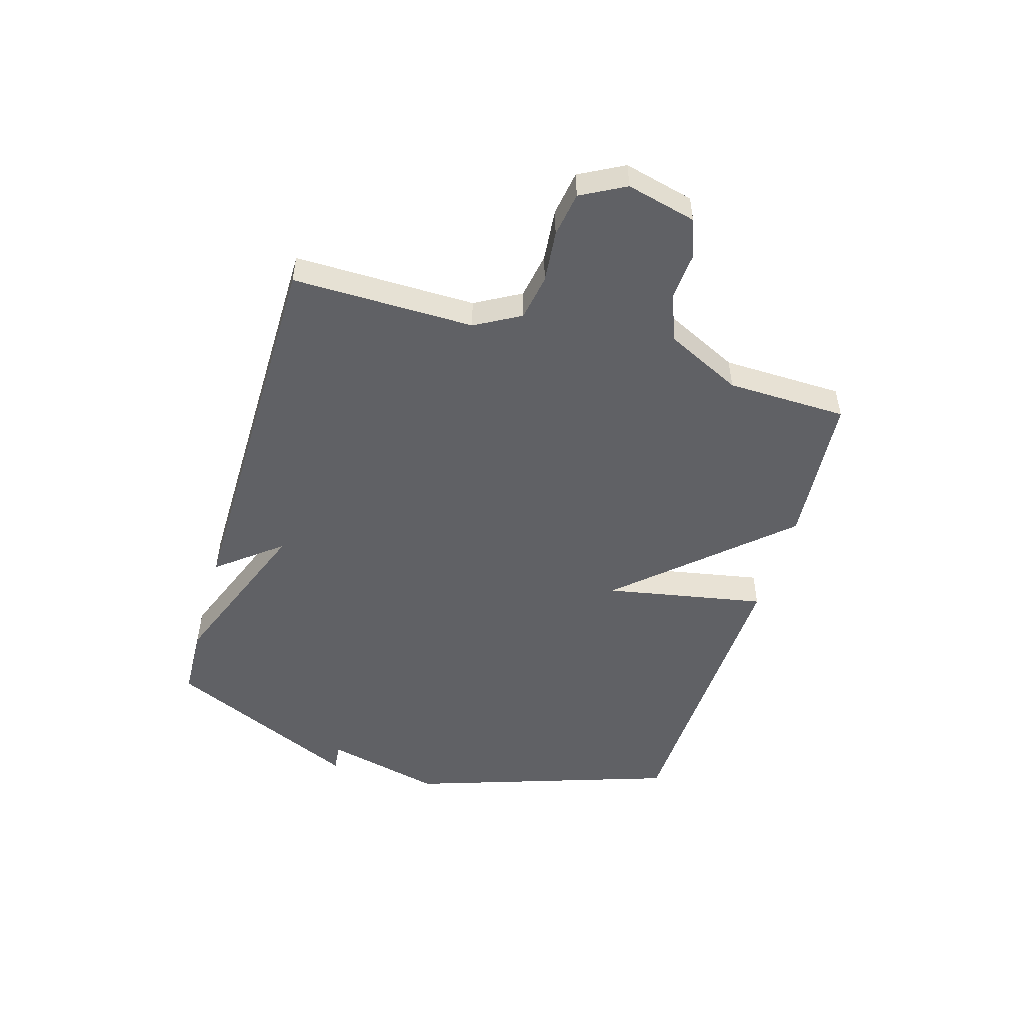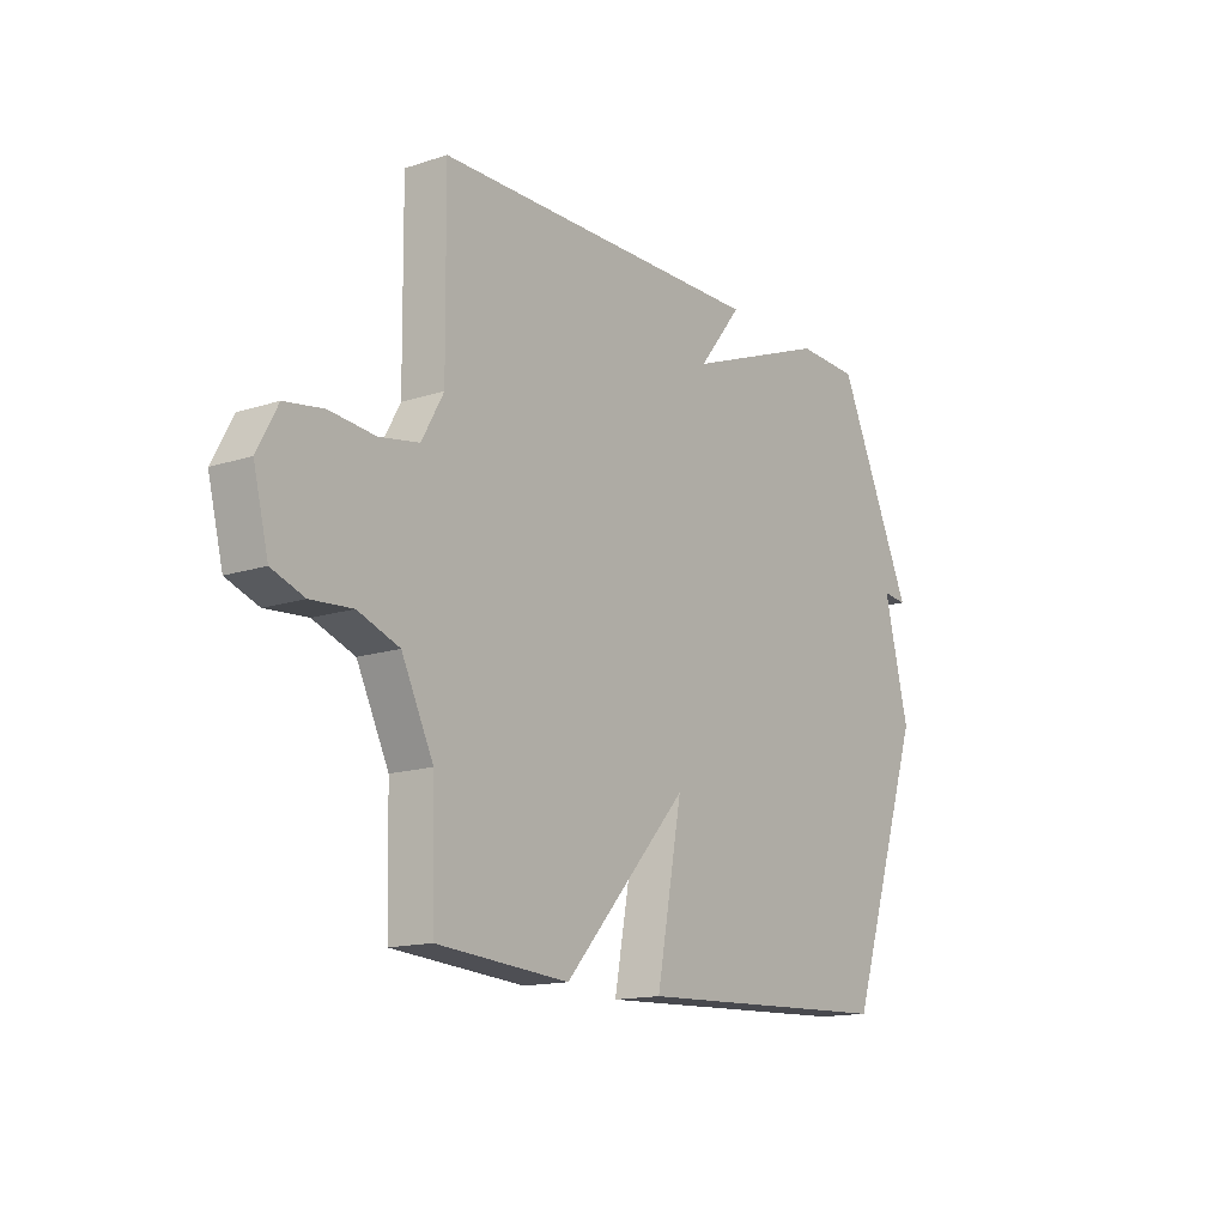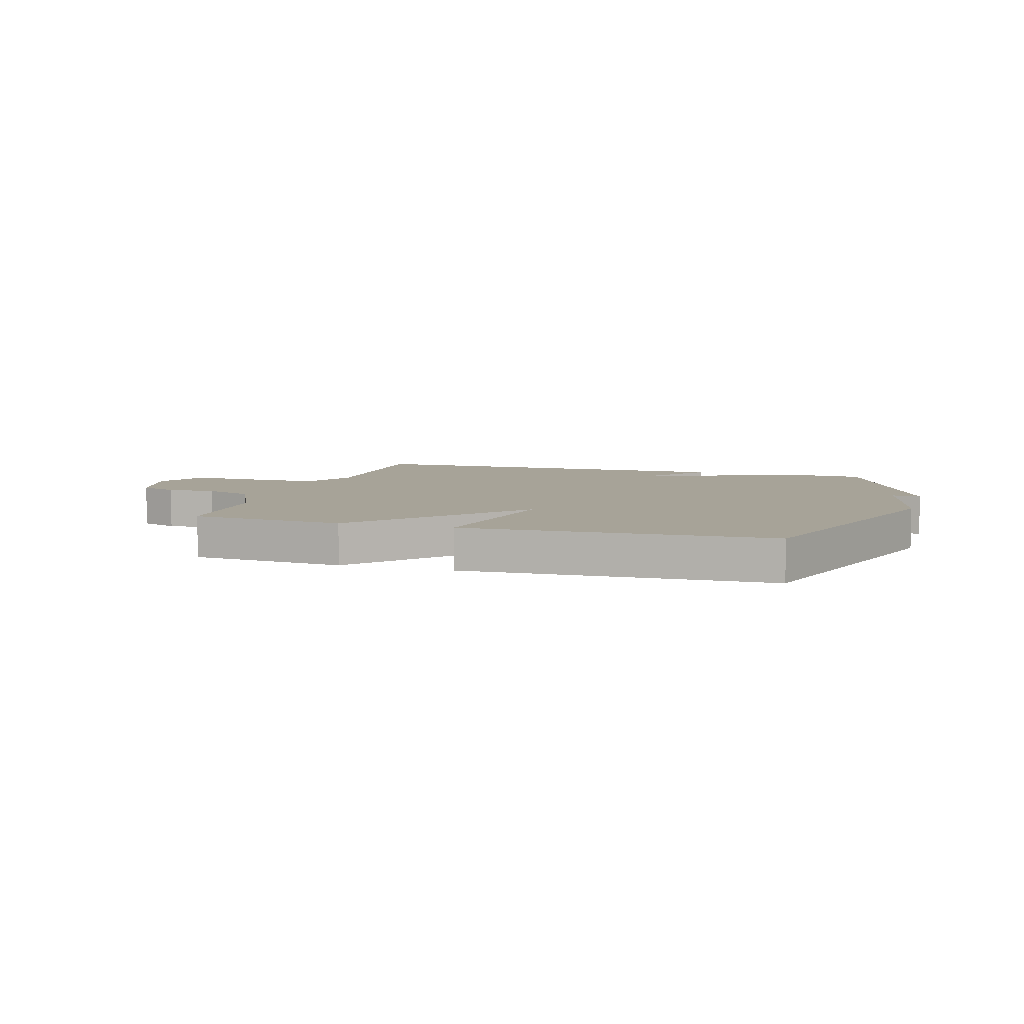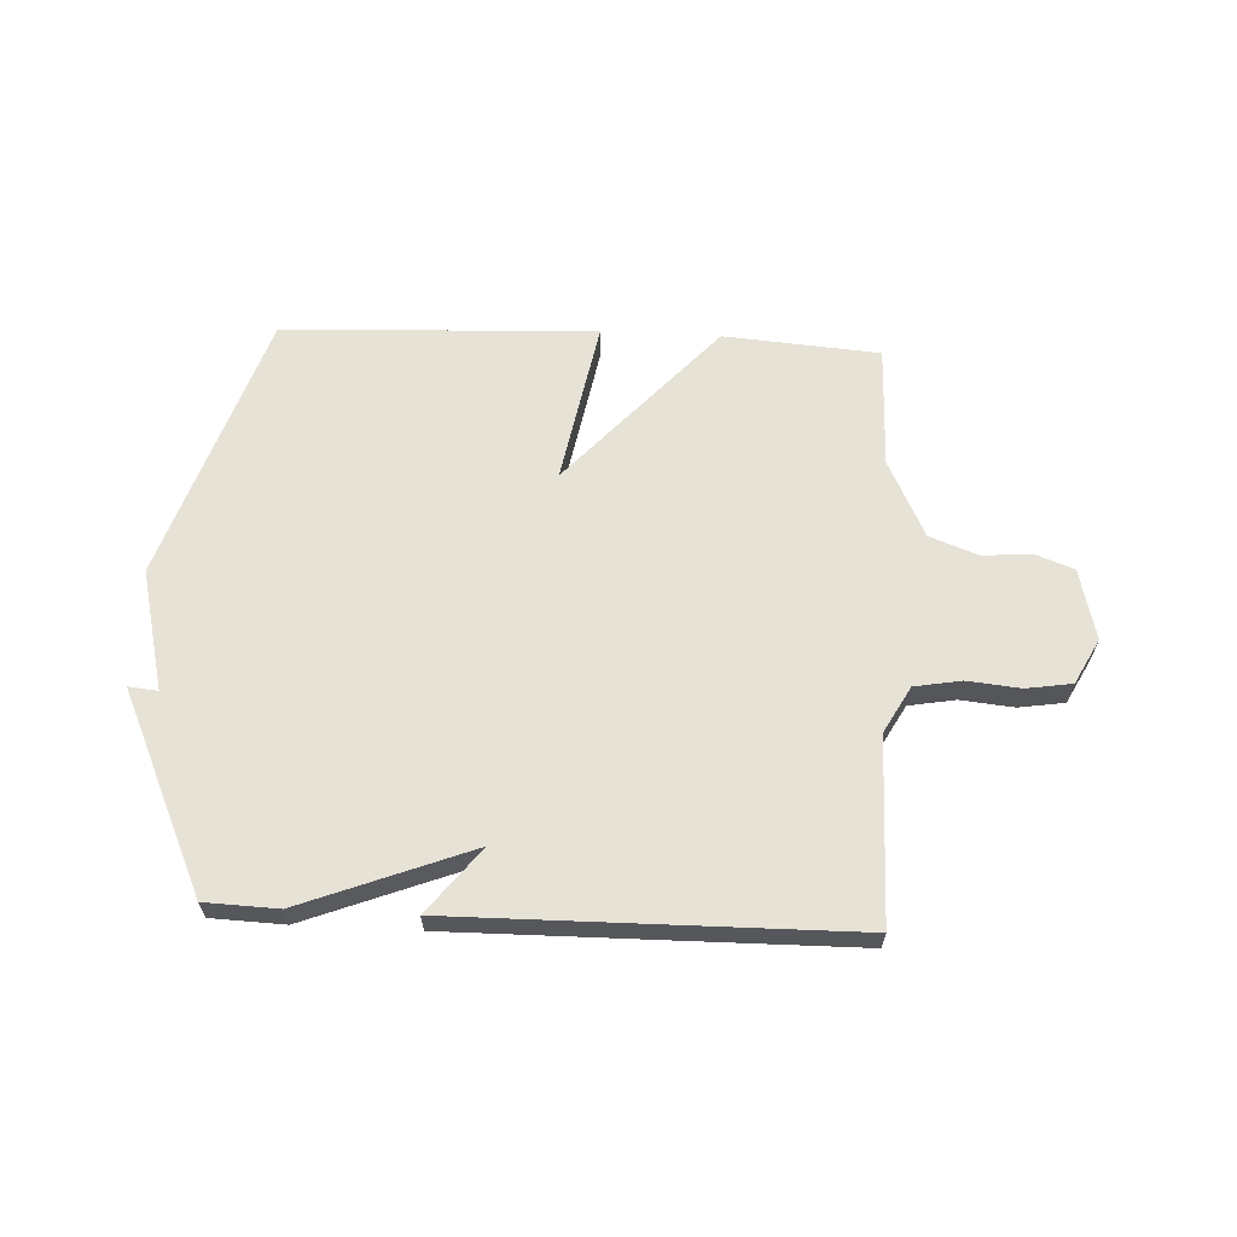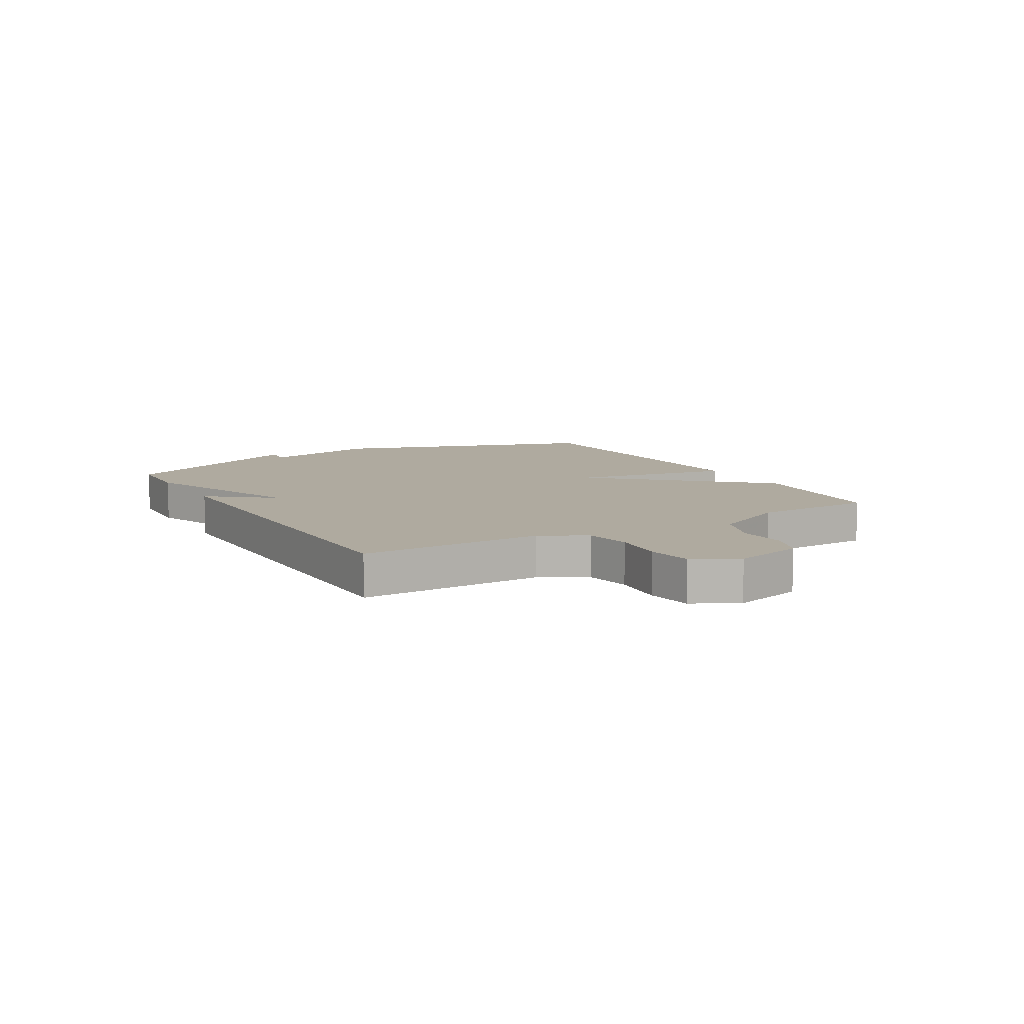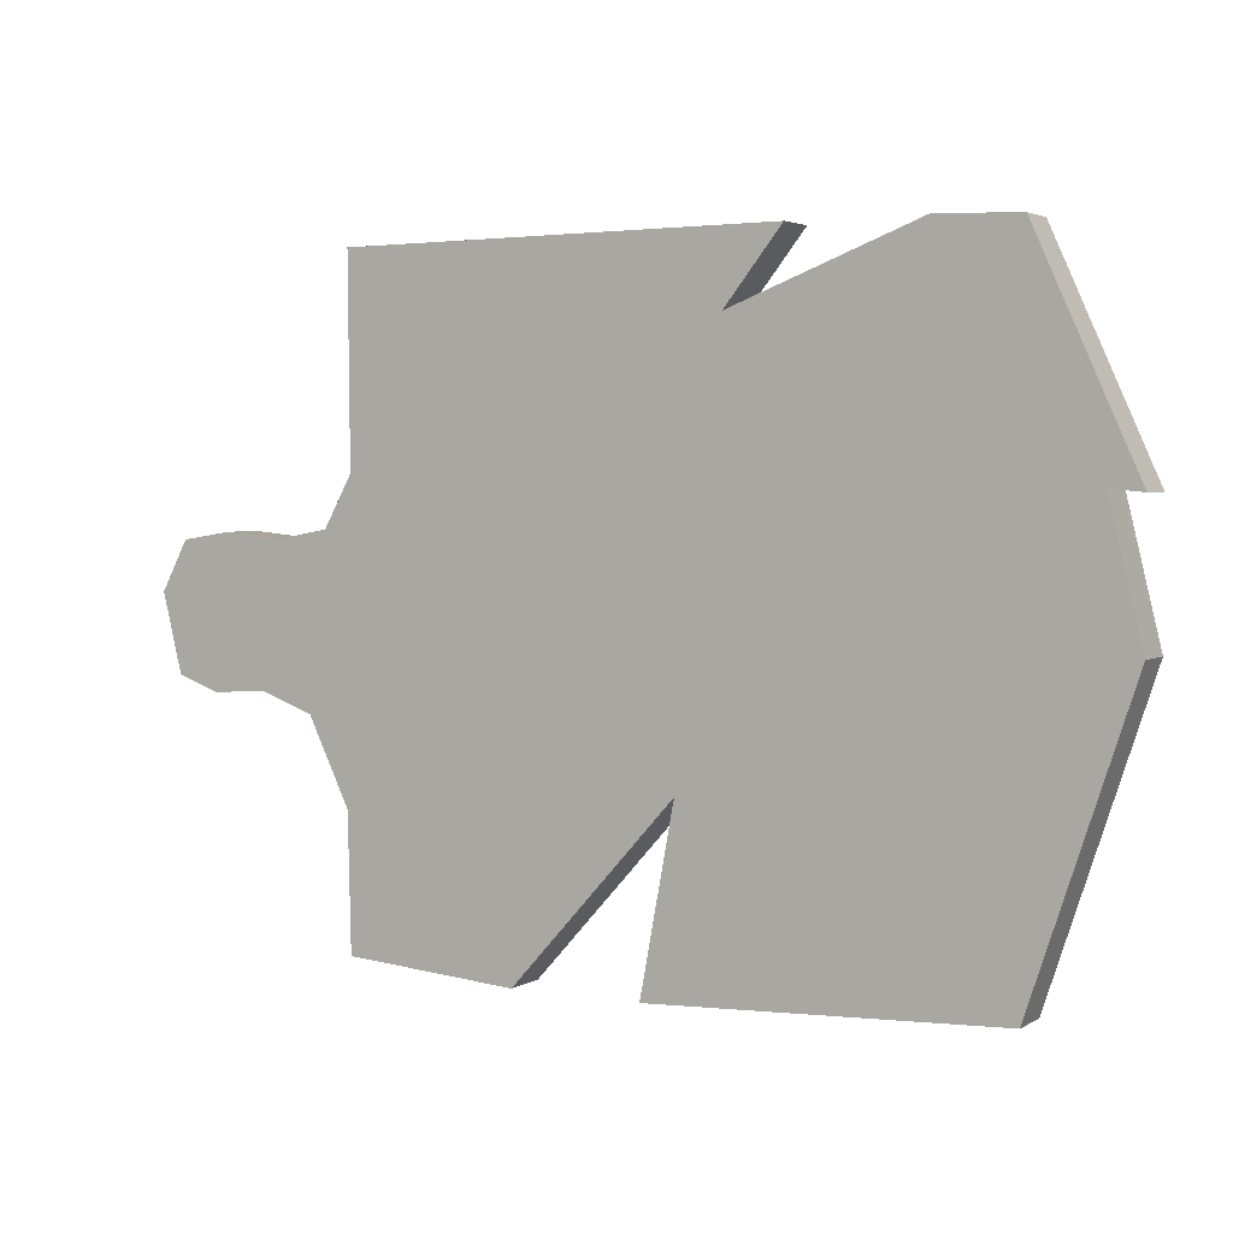
<metadata>
{"format":"obj","ext":"obj","renderer":"f3d","projection":"perspective","resolution":1024,"background":"white","views":[{"elev":-50.4,"azim":73.6,"up":"+Y"},{"elev":-14.6,"azim":125.5,"up":"+Z"},{"elev":6.8,"azim":-163.4,"up":"+Y"},{"elev":63.2,"azim":2.7,"up":"+Y"},{"elev":9.4,"azim":59.8,"up":"+Y"},{"elev":3.1,"azim":-150.9,"up":"+Z"}]}
</metadata>
<code>
v -0.5 0.07 0.5
v -0.375 0.07 0.505
v -0.087 0.07 0.394
v -0.175 0.07 0.505
v 0.5 0.07 0.5
v 0.497 0.07 0.184
v 0.541 0.07 0.105
v 0.621 0.07 0.091
v 0.712 0.07 0.1
v 0.79 0.07 0.088
v 0.831 0.07 0.011
v 0.801 0.07 -0.11
v 0.736 0.07 -0.134
v 0.652 0.07 -0.128
v 0.569 0.07 -0.159
v 0.505 0.07 -0.291
v 0.5 0.07 -0.5
v 0.234 0.07 -0.521
v -0.018 0.07 -0.242
v 0.034 0.07 -0.521
v -0.5 0.07 -0.5
v -0.654 0.07 -0.039
v -0.604 0.07 0.166
v -0.654 0.07 0.161
v -0.5 0 0.5
v -0.375 0 0.505
v -0.087 0 0.394
v -0.175 0 0.505
v 0.5 0 0.5
v 0.497 0 0.184
v 0.541 0 0.105
v 0.621 0 0.091
v 0.712 0 0.1
v 0.79 0 0.088
v 0.831 0 0.011
v 0.801 0 -0.11
v 0.736 0 -0.134
v 0.652 0 -0.128
v 0.569 0 -0.159
v 0.505 0 -0.291
v 0.5 0 -0.5
v 0.234 0 -0.521
v -0.018 0 -0.242
v 0.034 0 -0.521
v -0.5 0 -0.5
v -0.654 0 -0.039
v -0.604 0 0.166
v -0.654 0 0.161
f 1 2 3
f 24 1 3
f 23 24 3
f 21 22 23
f 20 21 23
f 19 20 23
f 19 23 3
f 18 19 3
f 17 18 3
f 16 17 3
f 15 16 3 4
f 14 15 4
f 12 13 14
f 11 12 14
f 10 11 14
f 9 10 14
f 8 9 14
f 7 8 14
f 6 7 14 4
f 4 5 6
f 27 26 25
f 27 25 48
f 27 48 47
f 47 46 45
f 47 45 44
f 47 44 43
f 27 47 43
f 27 43 42
f 27 42 41
f 27 41 40
f 28 27 40 39
f 28 39 38
f 38 37 36
f 38 36 35
f 38 35 34
f 38 34 33
f 38 33 32
f 38 32 31
f 28 38 31 30
f 30 29 28
f 1 25 26 2
f 2 26 27 3
f 3 27 28 4
f 4 28 29 5
f 5 29 30 6
f 6 30 31 7
f 7 31 32 8
f 8 32 33 9
f 9 33 34 10
f 10 34 35 11
f 11 35 36 12
f 12 36 37 13
f 13 37 38 14
f 14 38 39 15
f 15 39 40 16
f 16 40 41 17
f 17 41 42 18
f 18 42 43 19
f 19 43 44 20
f 20 44 45 21
f 21 45 46 22
f 22 46 47 23
f 23 47 48 24
f 24 48 25 1

</code>
